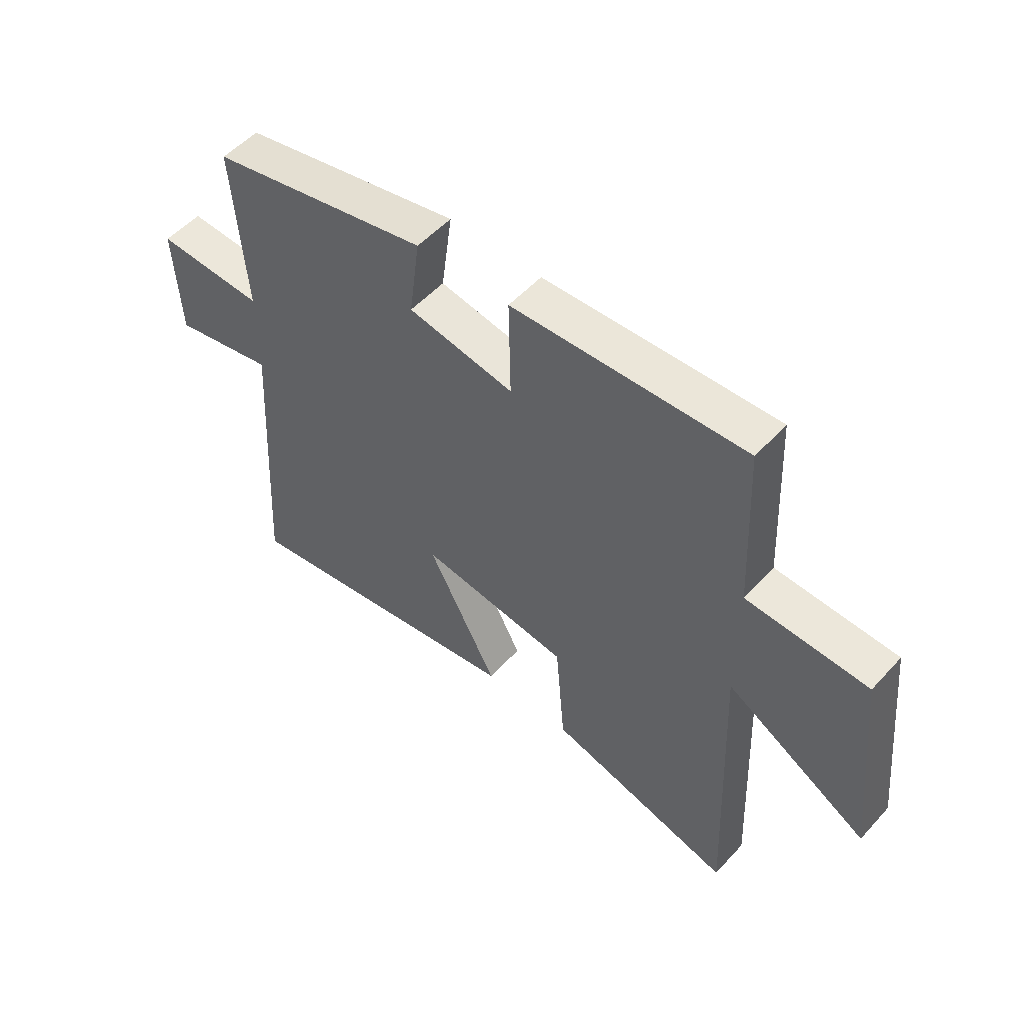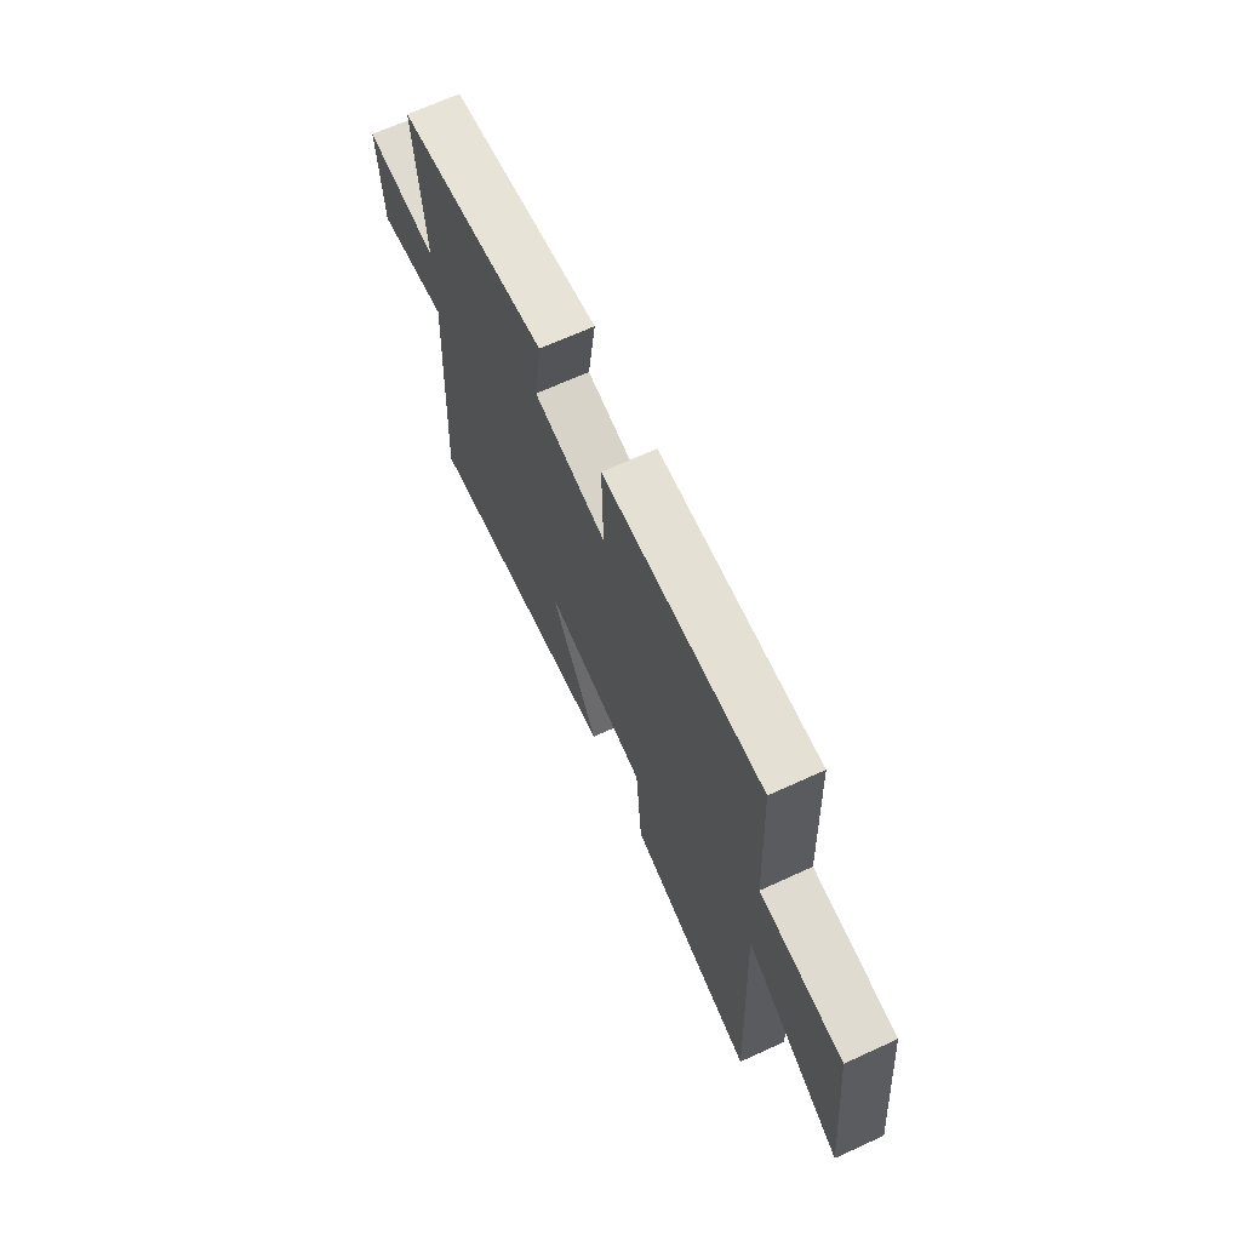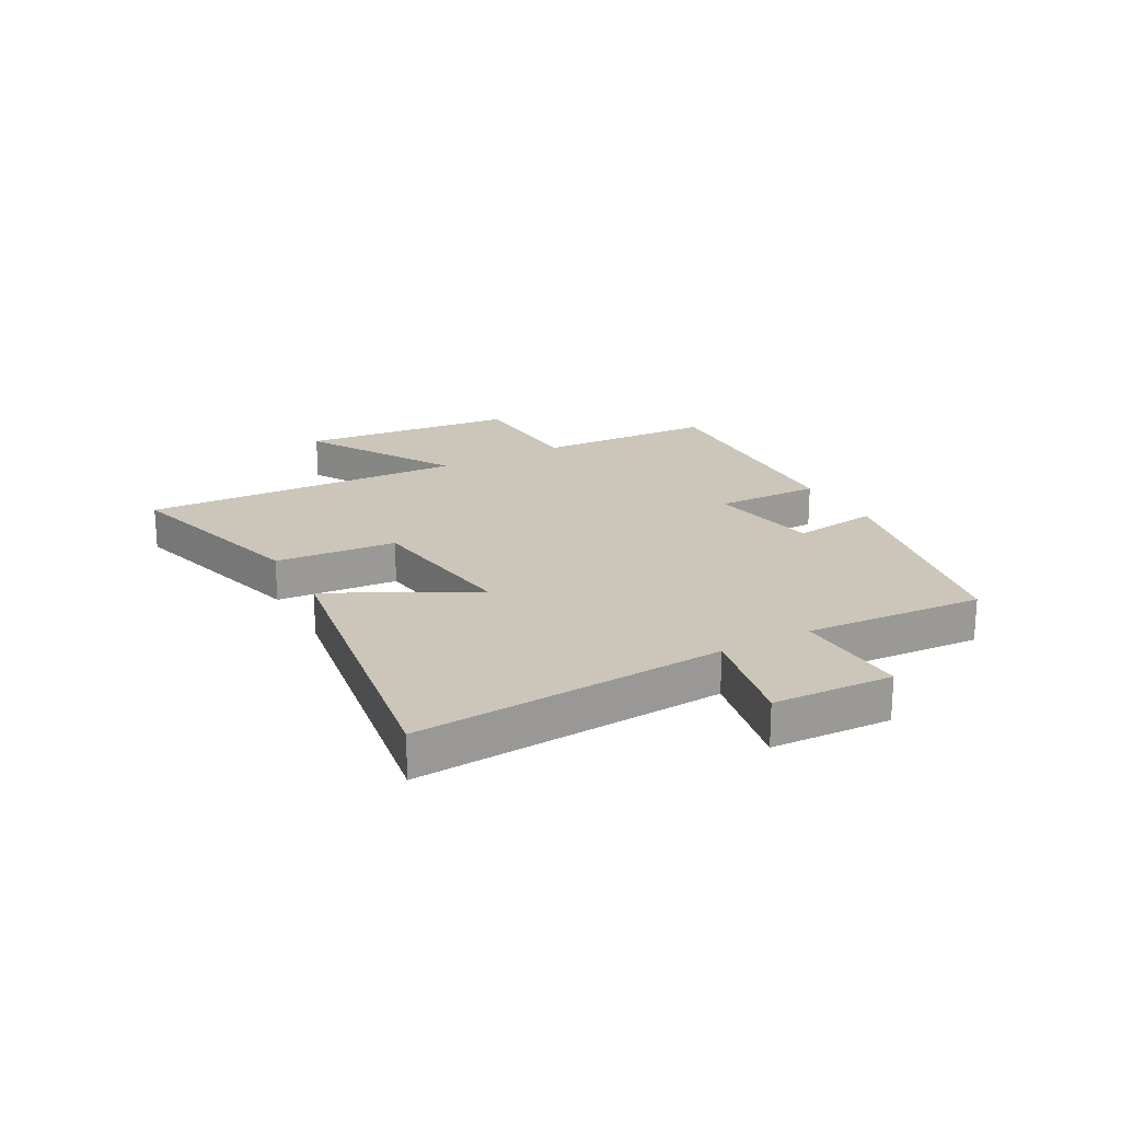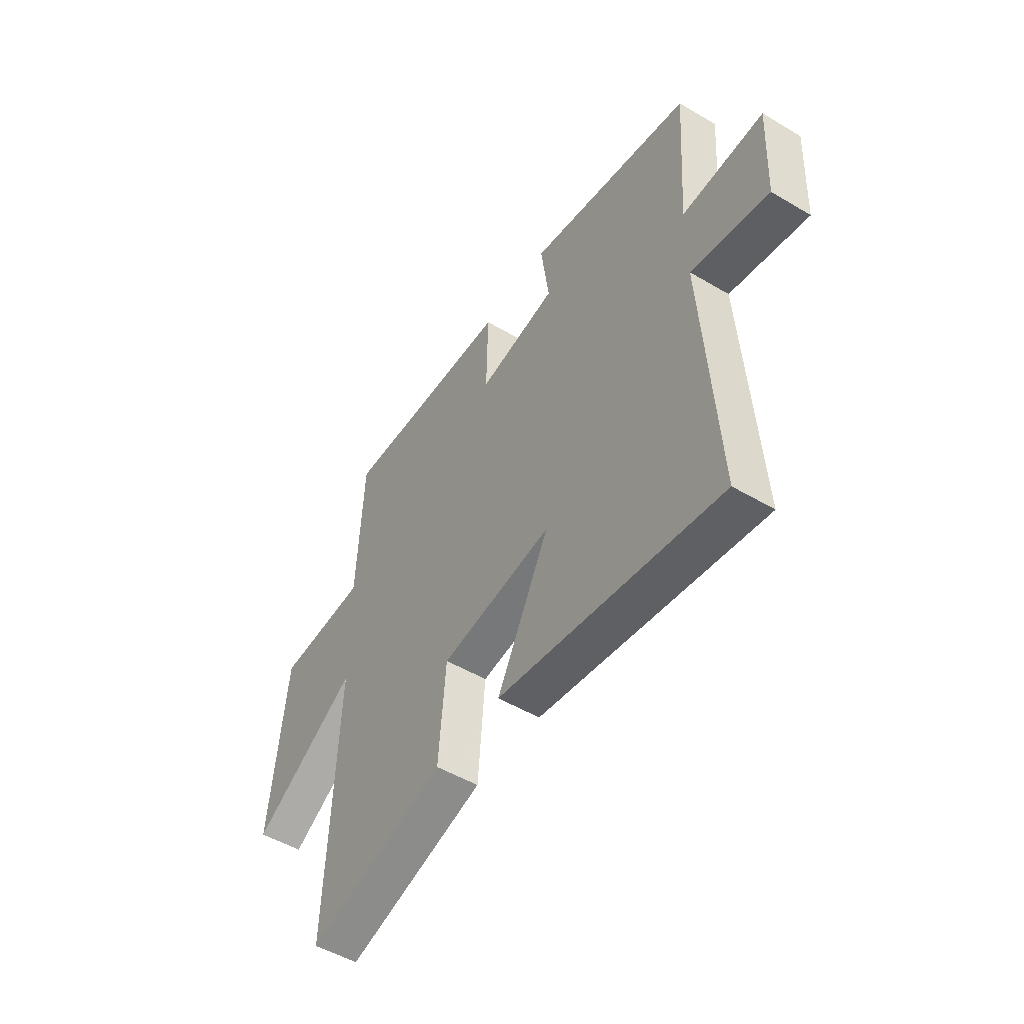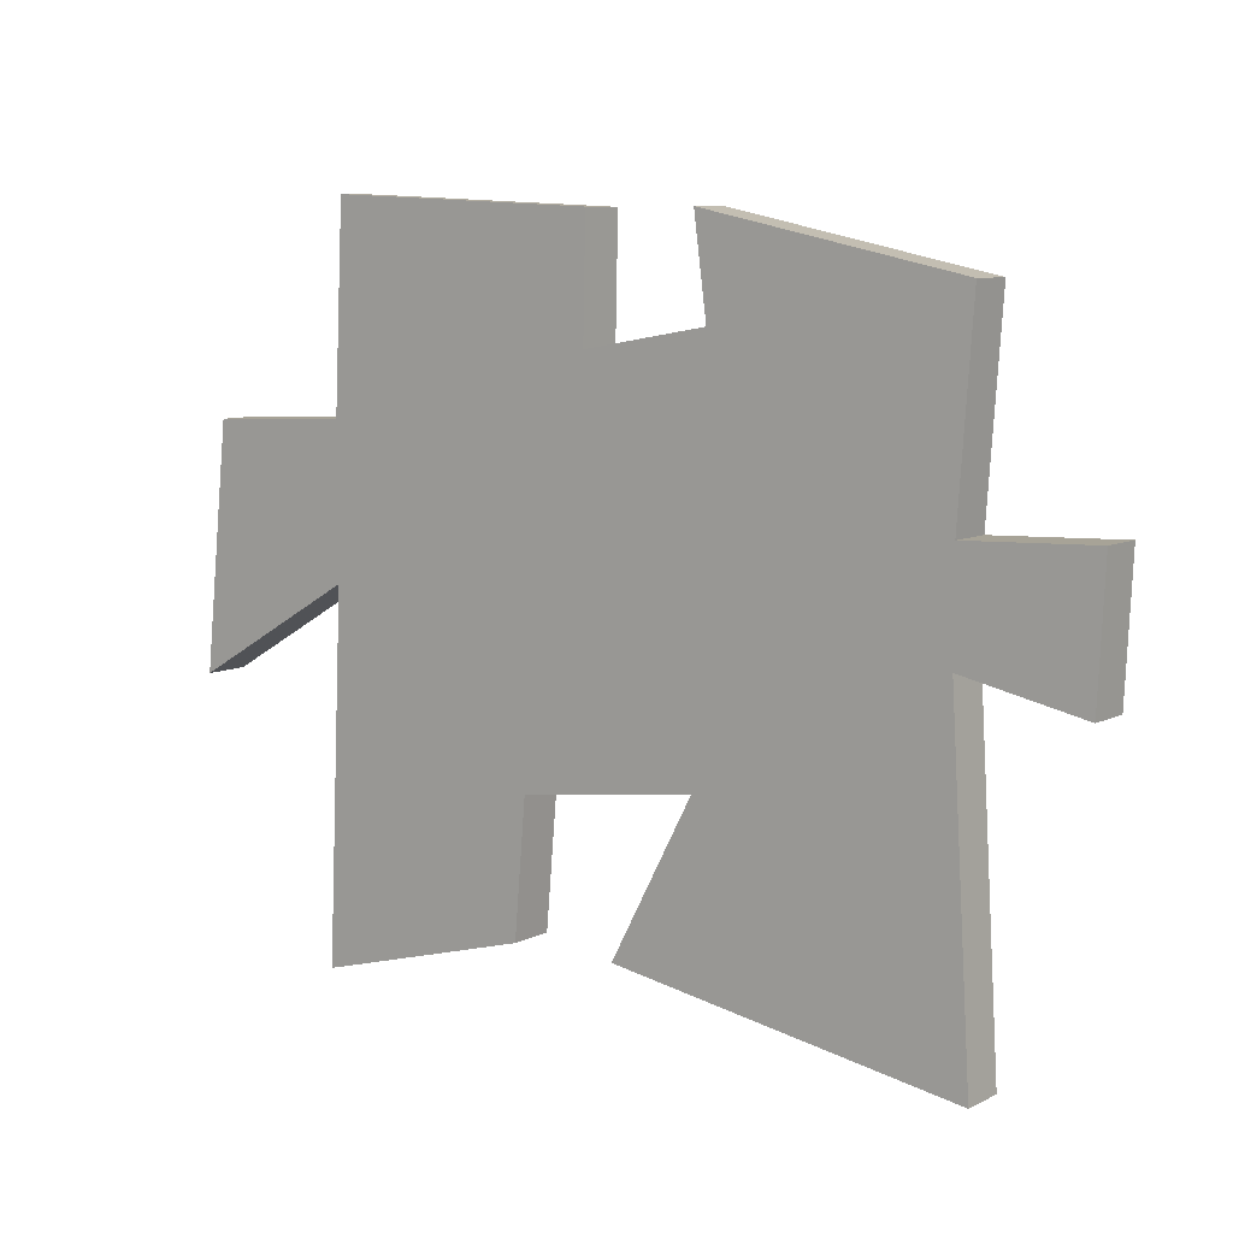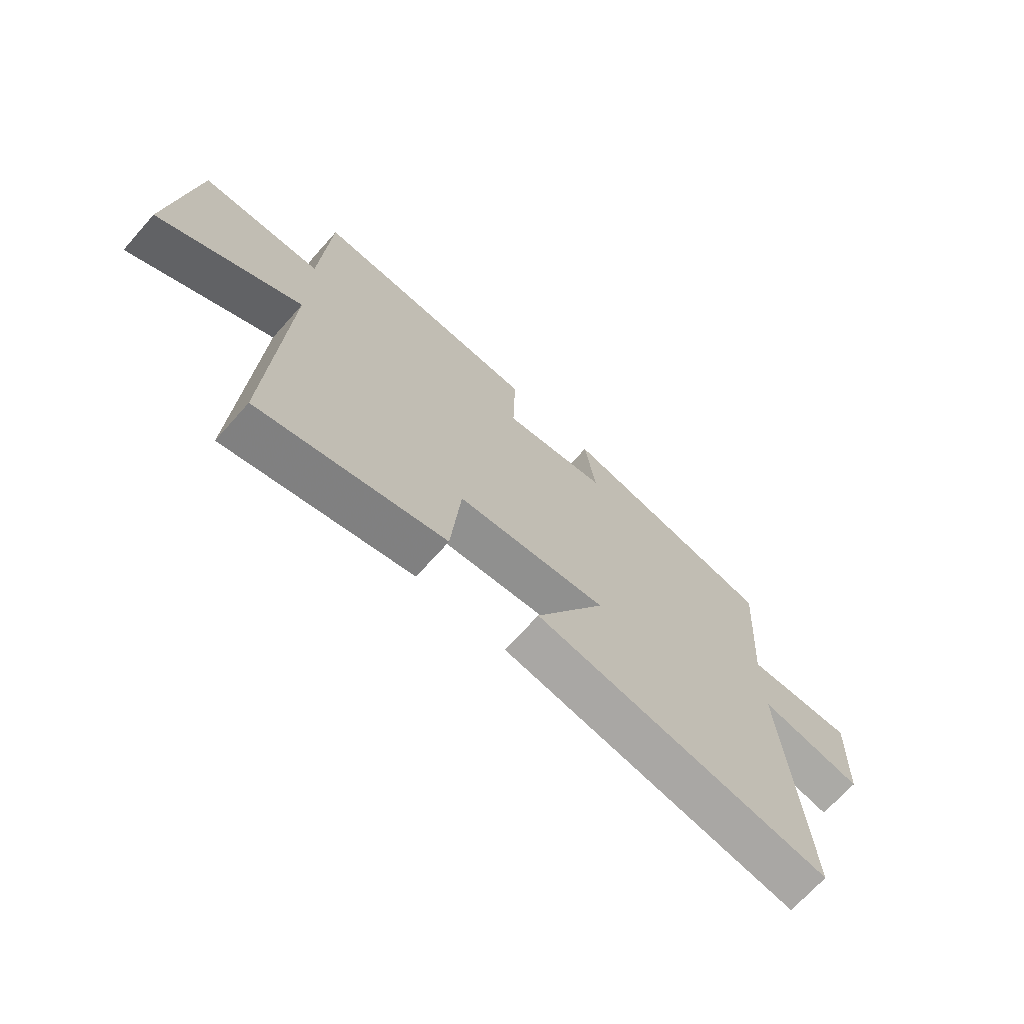
<metadata>
{"format":"obj","ext":"obj","renderer":"f3d","projection":"perspective","resolution":1024,"background":"white","views":[{"elev":53.2,"azim":41.2,"up":"+Z"},{"elev":68.0,"azim":65.4,"up":"+Z"},{"elev":20.8,"azim":-118.9,"up":"+Y"},{"elev":-50.8,"azim":-122.9,"up":"+Z"},{"elev":8.3,"azim":-142.9,"up":"+Z"},{"elev":-70.0,"azim":138.2,"up":"+Z"}]}
</metadata>
<code>
v 0.525 0.07 -0.594
v 0.18 0.07 -0.5
v 0.162 0.07 -0.289
v -0.116 0.07 -0.253
v 0.014 0.07 -0.5
v -0.533 0.07 -0.591
v -0.5 0.07 -0.055
v -0.69 0.07 -0.095
v -0.7 0.07 0.113
v -0.5 0.07 0.105
v -0.522 0.07 0.415
v -0.116 0.07 0.5
v -0.136 0.07 0.35
v 0.06 0.07 0.316
v 0.056 0.07 0.5
v 0.485 0.07 0.519
v 0.5 0.07 0.206
v 0.724 0.07 0.197
v 0.764 0.07 -0.183
v 0.5 0.07 -0.028
v 0.525 0 -0.594
v 0.18 0 -0.5
v 0.162 0 -0.289
v -0.116 0 -0.253
v 0.014 0 -0.5
v -0.533 0 -0.591
v -0.5 0 -0.055
v -0.69 0 -0.095
v -0.7 0 0.113
v -0.5 0 0.105
v -0.522 0 0.415
v -0.116 0 0.5
v -0.136 0 0.35
v 0.06 0 0.316
v 0.056 0 0.5
v 0.485 0 0.519
v 0.5 0 0.206
v 0.724 0 0.197
v 0.764 0 -0.183
v 0.5 0 -0.028
f 17 18 19 20
f 15 16 17 20
f 14 15 20 1
f 13 14 1
f 10 11 12 13
f 7 8 9 10
f 7 10 13
f 4 5 6 7
f 3 4 7 13
f 1 2 3
f 1 3 13
f 40 39 38 37
f 40 37 36 35
f 21 40 35 34
f 21 34 33
f 33 32 31 30
f 30 29 28 27
f 33 30 27
f 27 26 25 24
f 33 27 24 23
f 23 22 21
f 33 23 21
f 1 21 22 2
f 2 22 23 3
f 3 23 24 4
f 4 24 25 5
f 5 25 26 6
f 6 26 27 7
f 7 27 28 8
f 8 28 29 9
f 9 29 30 10
f 10 30 31 11
f 11 31 32 12
f 12 32 33 13
f 13 33 34 14
f 14 34 35 15
f 15 35 36 16
f 16 36 37 17
f 17 37 38 18
f 18 38 39 19
f 19 39 40 20
f 20 40 21 1

</code>
